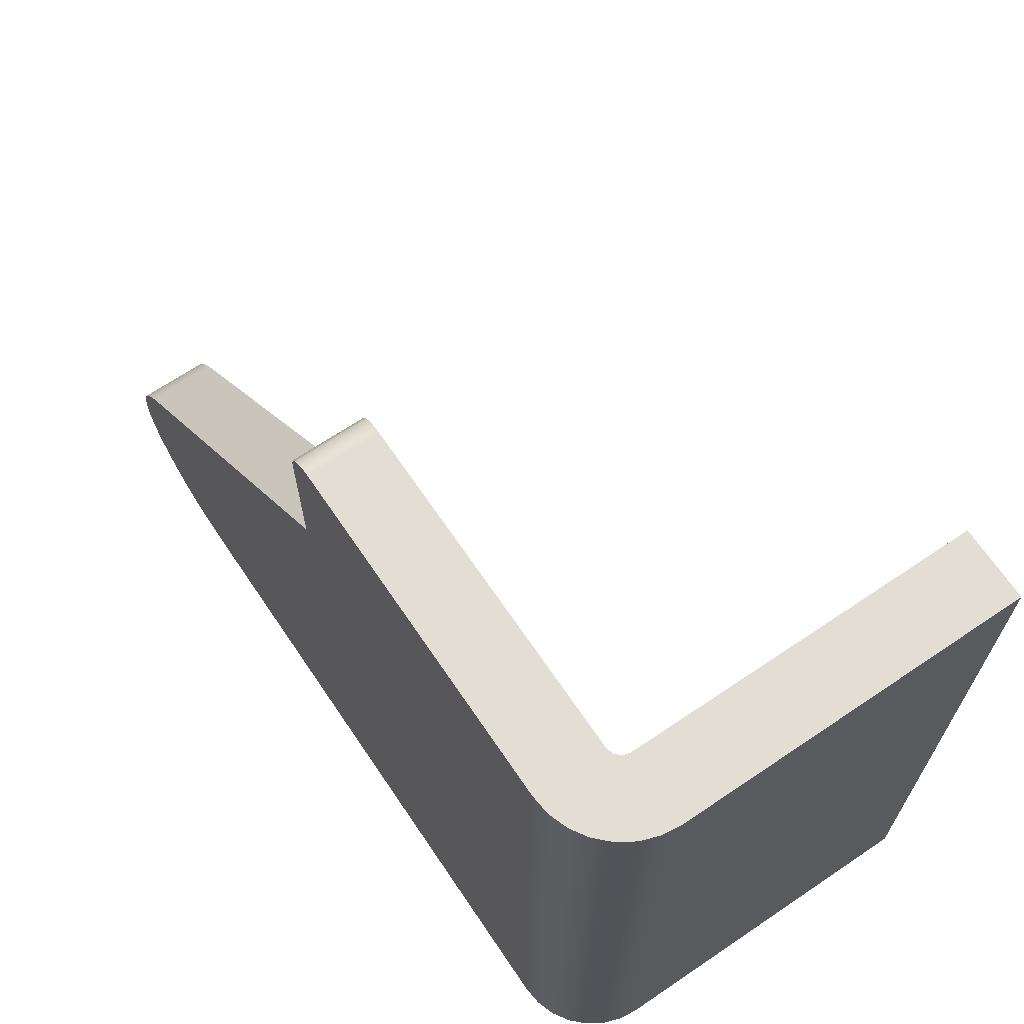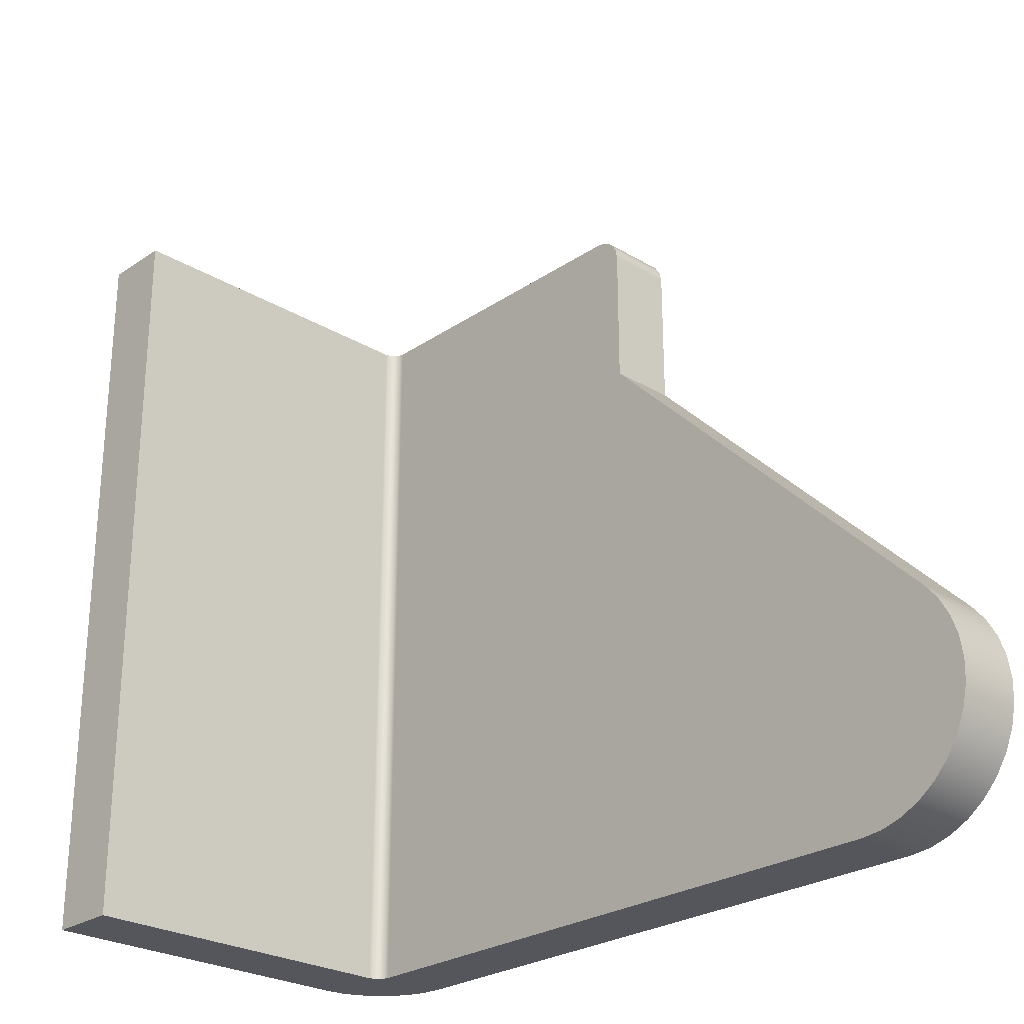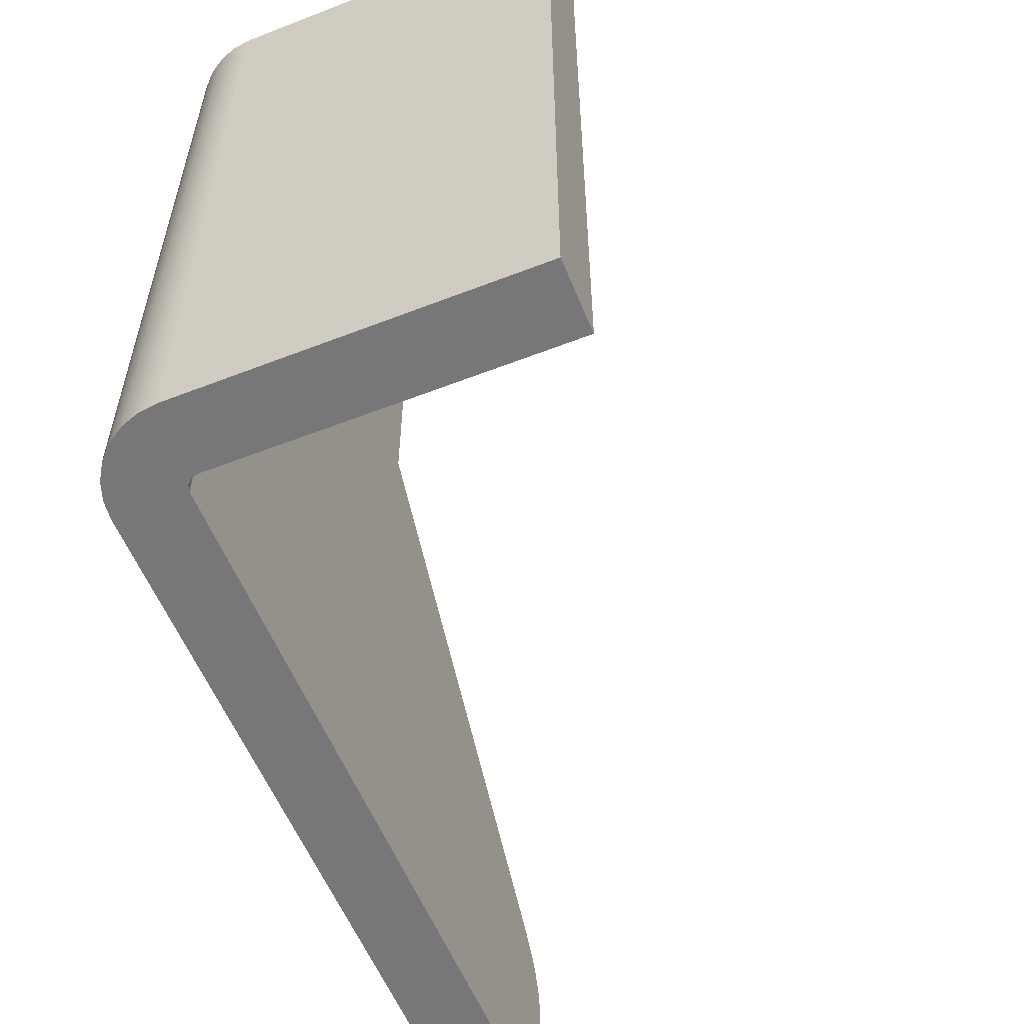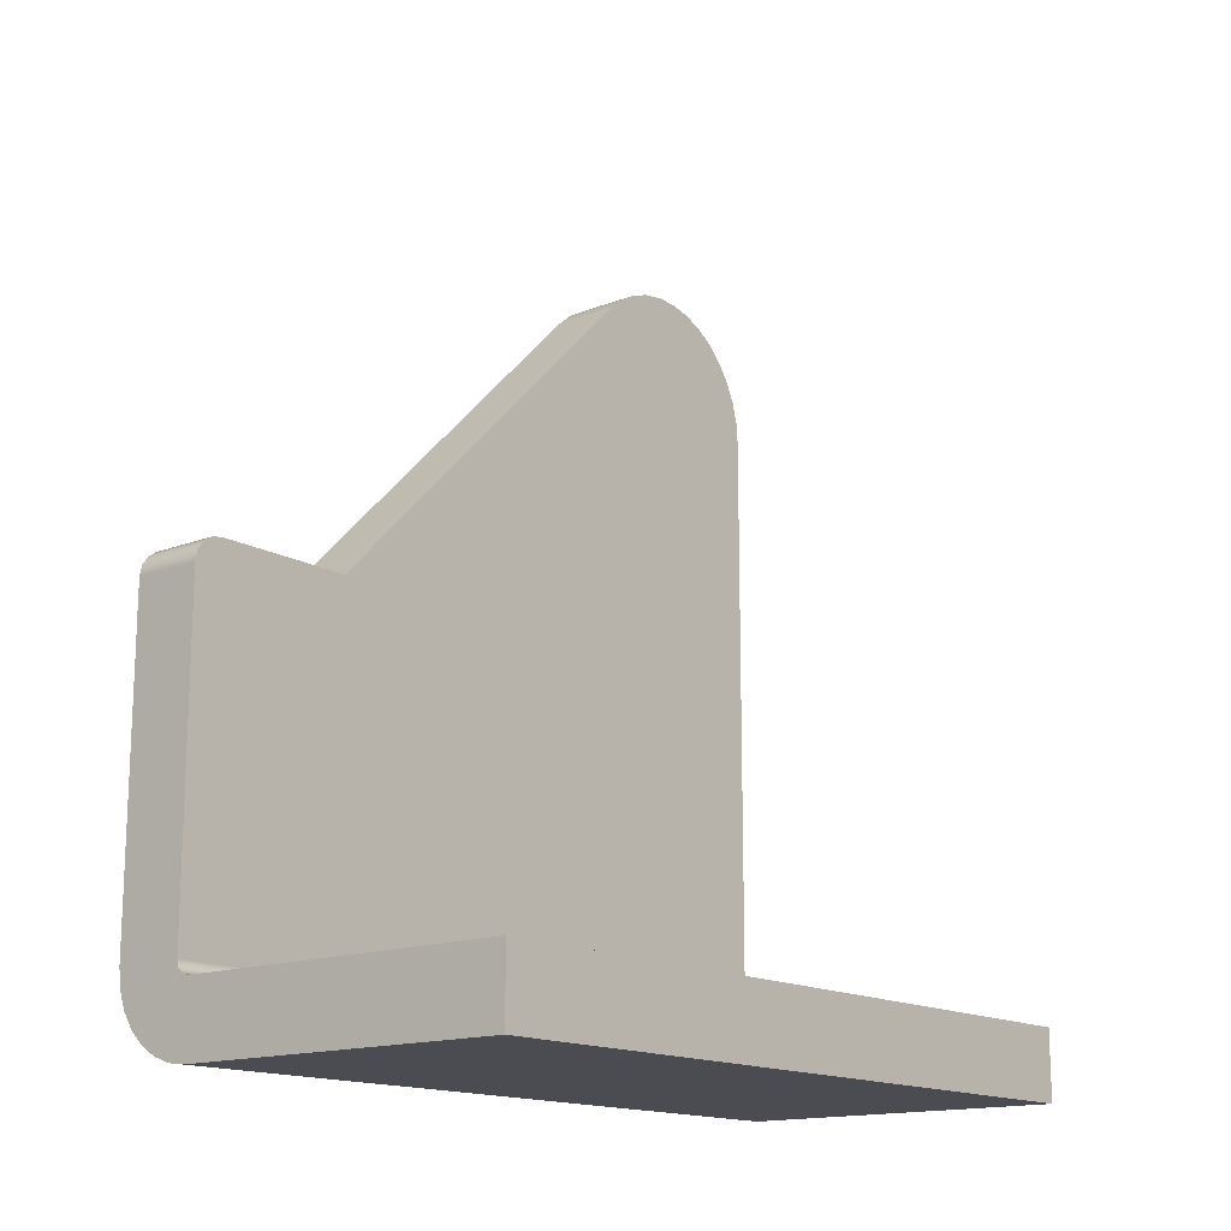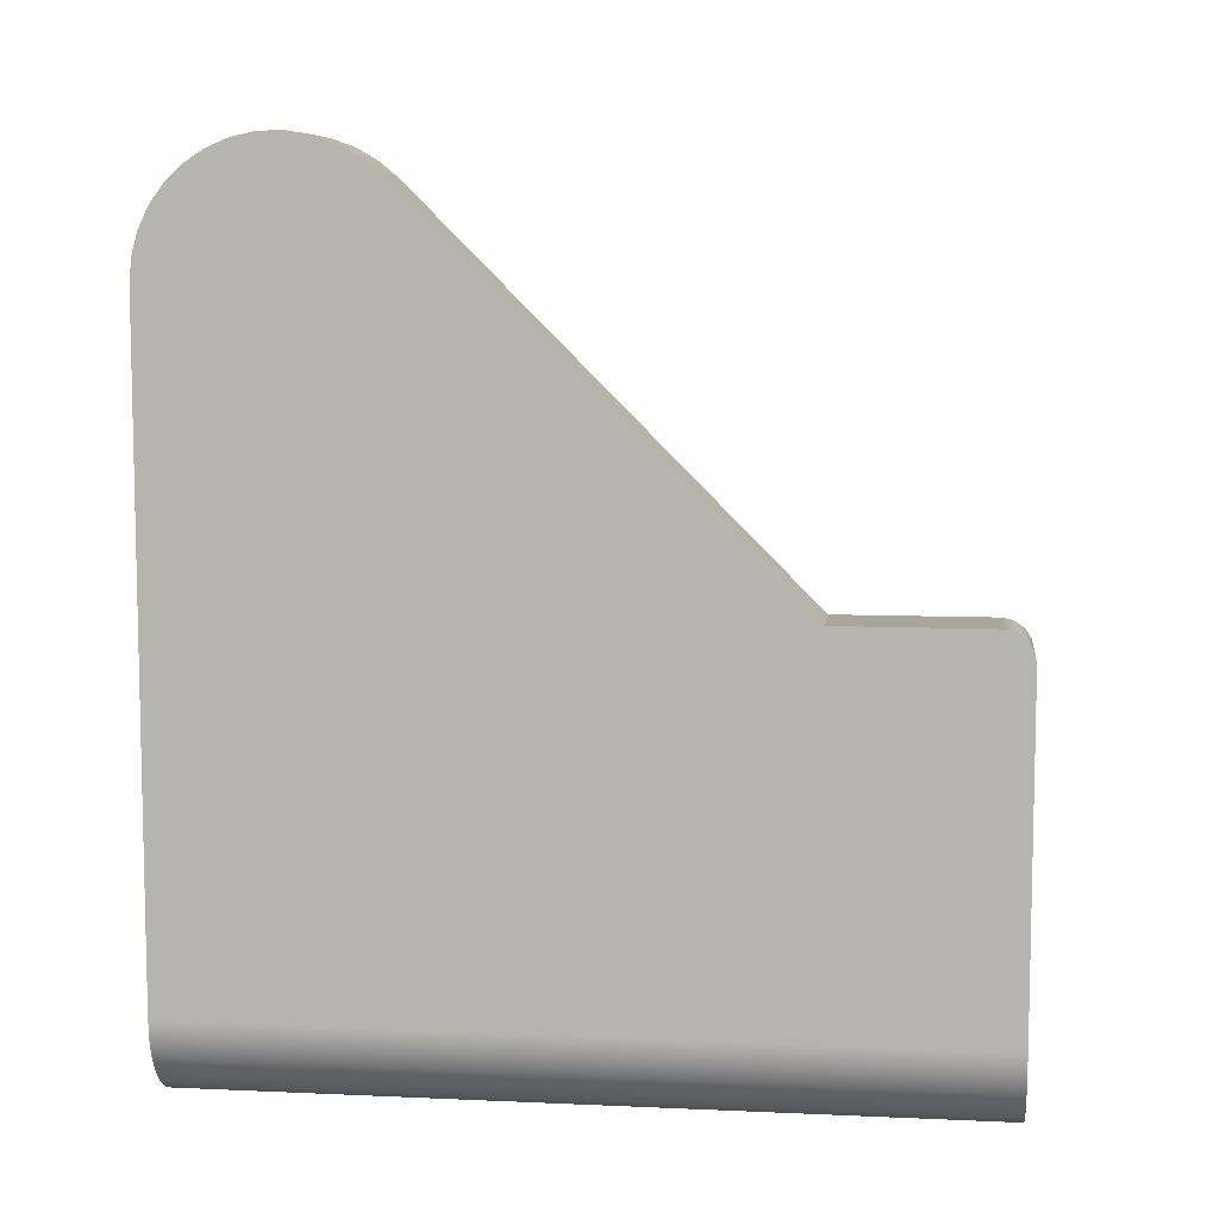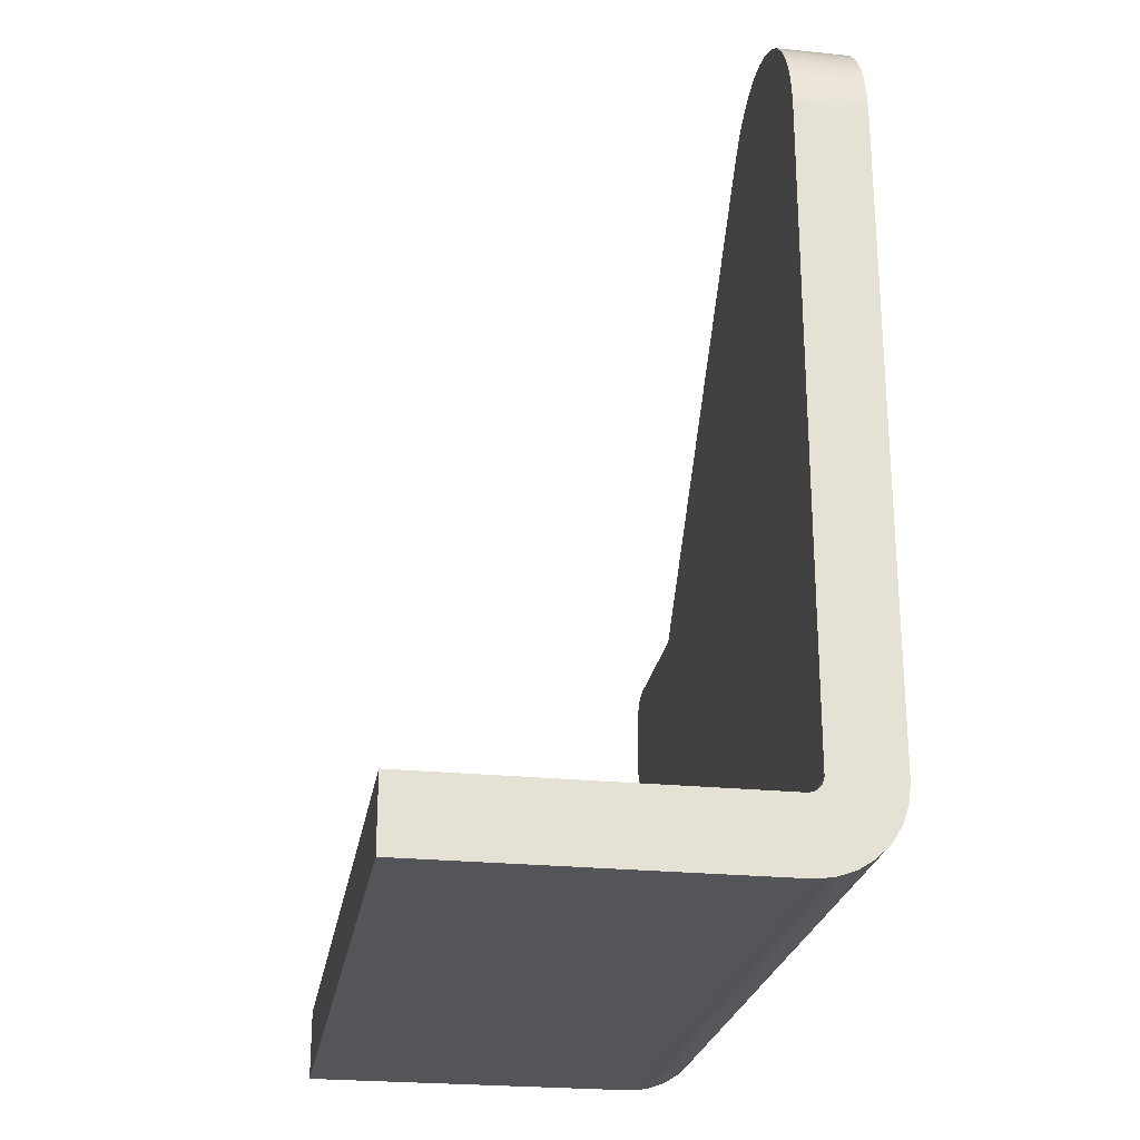
<metadata>
{"format":"obj","ext":"obj","renderer":"f3d","projection":"perspective","resolution":1024,"background":"white","views":[{"elev":67.3,"azim":-34.1,"up":"+Z"},{"elev":-26.2,"azim":136.7,"up":"+Z"},{"elev":-57.2,"azim":22.0,"up":"+Z"},{"elev":-15.4,"azim":39.4,"up":"+Y"},{"elev":7.8,"azim":-82.8,"up":"+Y"},{"elev":-24.6,"azim":170.6,"up":"+Y"}]}
</metadata>
<code>
v 0.5 1.575 2.081
v 0.5 2.888 0.7682
v 0.25 2.888 0.7682
v 0.25 1.575 2.081
v 0.5 1.475 2.7
v 0.5 1.513 2.692
v 0.5 1.546 2.671
v 0.5 1.567 2.638
v 0.5 1.575 2.6
v 0.25 1.575 2.6
v 0.25 1.567 2.638
v 0.25 1.546 2.671
v 0.25 1.513 2.692
v 0.25 1.475 2.7
v 0.5 1.575 2.6
v 0.5 1.575 2.081
v 0.25 1.575 2.081
v 0.25 1.575 2.6
v 0.5 2.888 0.7682
v 0.5 2.94 0.7056
v 0.5 2.98 0.6347
v 0.5 3.007 0.5577
v 0.5 3.019 0.4772
v 0.5 3.017 0.3958
v 0.5 3 0.3161
v 0.5 2.968 0.2409
v 0.5 2.924 0.1725
v 0.5 2.868 0.1132
v 0.5 2.803 0.0649
v 0.5 2.73 0.02924
v 0.5 2.651 0.007371
v 0.5 2.57 1.665e-16
v 0.25 2.57 1.665e-16
v 0.25 2.651 0.007371
v 0.25 2.73 0.02924
v 0.25 2.803 0.0649
v 0.25 2.868 0.1132
v 0.25 2.924 0.1725
v 0.25 2.968 0.2409
v 0.25 3 0.3161
v 0.25 3.017 0.3958
v 0.25 3.019 0.4772
v 0.25 3.007 0.5577
v 0.25 2.98 0.6347
v 0.25 2.94 0.7056
v 0.25 2.888 0.7682
v 0.5 2.57 1.665e-16
v 0.5 2.651 0.007371
v 0.5 2.73 0.02924
v 0.5 2.803 0.0649
v 0.5 2.868 0.1132
v 0.5 2.924 0.1725
v 0.5 2.968 0.2409
v 0.5 3 0.3161
v 0.5 3.017 0.3958
v 0.5 3.019 0.4772
v 0.5 3.007 0.5577
v 0.5 2.98 0.6347
v 0.5 2.94 0.7056
v 0.5 2.888 0.7682
v 0.5 1.575 2.081
v 0.5 1.575 2.6
v 0.5 1.567 2.638
v 0.5 1.546 2.671
v 0.5 1.513 2.692
v 0.5 1.475 2.7
v 0.5 0.3 2.7
v 0.5 0.3 0
v 0.5 1.475 2.7
v 0.25 1.475 2.7
v 0.25 0.3 2.7
v 0.2575 0.2332 2.7
v 0.2797 0.1698 2.7
v 0.3155 0.113 2.7
v 0.363 0.06545 2.7
v 0.4198 0.02971 2.7
v 0.4832 0.007522 2.7
v 0.55 0 2.7
v 1.75 0 2.7
v 1.75 0.25 2.7
v 0.55 0.25 2.7
v 0.525 0.2567 2.7
v 0.5067 0.275 2.7
v 0.5 0.3 2.7
v 0.55 0.25 0
v 0.525 0.2567 0
v 0.5067 0.275 0
v 0.5 0.3 0
v 0.5 0.3 2.7
v 0.5067 0.275 2.7
v 0.525 0.2567 2.7
v 0.55 0.25 2.7
v 1.75 0.25 0
v 0.55 0.25 0
v 0.55 0.25 2.7
v 1.75 0.25 2.7
v 1.75 0 0
v 1.75 0.25 0
v 1.75 0.25 2.7
v 1.75 0 2.7
v 0.55 0 0
v 1.75 0 0
v 1.75 0 2.7
v 0.55 0 2.7
v 0.25 0.3 0
v 0.2575 0.2332 0
v 0.2797 0.1698 0
v 0.3155 0.113 0
v 0.363 0.06545 0
v 0.4198 0.02971 0
v 0.4832 0.007522 0
v 0.55 0 0
v 0.55 0 2.7
v 0.4832 0.007522 2.7
v 0.4198 0.02971 2.7
v 0.363 0.06545 2.7
v 0.3155 0.113 2.7
v 0.2797 0.1698 2.7
v 0.2575 0.2332 2.7
v 0.25 0.3 2.7
v 0.25 2.888 0.7682
v 0.25 2.94 0.7056
v 0.25 2.98 0.6347
v 0.25 3.007 0.5577
v 0.25 3.019 0.4772
v 0.25 3.017 0.3958
v 0.25 3 0.3161
v 0.25 2.968 0.2409
v 0.25 2.924 0.1725
v 0.25 2.868 0.1132
v 0.25 2.803 0.0649
v 0.25 2.73 0.02924
v 0.25 2.651 0.007371
v 0.25 2.57 1.665e-16
v 0.25 0.3 0
v 0.25 0.3 2.7
v 0.25 1.475 2.7
v 0.25 1.513 2.692
v 0.25 1.546 2.671
v 0.25 1.567 2.638
v 0.25 1.575 2.6
v 0.25 1.575 2.081
v 0.25 2.57 1.665e-16
v 0.5 2.57 1.665e-16
v 0.5 0.3 0
v 0.5067 0.275 0
v 0.525 0.2567 0
v 0.55 0.25 0
v 1.75 0.25 0
v 1.75 0 0
v 0.55 0 0
v 0.4832 0.007522 0
v 0.4198 0.02971 0
v 0.363 0.06545 0
v 0.3155 0.113 0
v 0.2797 0.1698 0
v 0.2575 0.2332 0
v 0.25 0.3 0
g 7d62441a-e387-11ea-90e1-54bf646e7e1f
f 1 2 4
f 4 2 3
g 7d637c94-e387-11ea-a319-54bf646e7e1f
f 14 5 13
f 13 5 6
f 13 6 12
f 12 6 7
f 12 7 11
f 11 7 8
f 11 8 10
f 10 8 9
g 7d6466e4-e387-11ea-a0de-54bf646e7e1f
f 15 16 18
f 18 16 17
g 7d655134-e387-11ea-9bf0-54bf646e7e1f
f 46 19 45
f 45 19 20
f 45 20 44
f 44 20 21
f 44 21 43
f 43 21 22
f 43 22 42
f 42 22 23
f 42 23 41
f 41 23 24
f 41 24 40
f 40 24 25
f 40 25 39
f 39 25 26
f 39 26 38
f 38 26 27
f 38 27 37
f 37 27 28
f 37 28 36
f 36 28 29
f 36 29 35
f 35 29 30
f 35 30 34
f 34 30 31
f 34 31 33
f 33 31 32
g 7c451590-e387-11ea-b87d-54bf646e7e1f
f 48 60 47
f 47 60 61
f 47 61 68
f 68 61 67
f 67 61 66
f 66 61 62
f 66 62 63
f 48 49 60
f 60 49 50
f 60 50 51
f 51 52 60
f 60 52 53
f 60 53 54
f 54 55 60
f 60 55 56
f 60 56 57
f 57 58 60
f 60 58 59
f 63 64 66
f 66 64 65
g 7c4da0e2-e387-11ea-a706-54bf646e7e1f
f 69 70 84
f 84 70 71
f 84 71 72
f 84 72 83
f 83 72 73
f 83 73 74
f 83 74 82
f 82 74 75
f 82 75 76
f 76 77 82
f 82 77 81
f 81 77 78
f 81 78 79
f 79 80 81
g 7c45d8dc-e387-11ea-9416-54bf646e7e1f
f 92 85 91
f 91 85 86
f 91 86 90
f 90 86 87
f 90 87 89
f 89 87 88
g 7c48e600-e387-11ea-9ff3-54bf646e7e1f
f 93 94 96
f 96 94 95
g 7c49d05c-e387-11ea-9ed0-54bf646e7e1f
f 97 98 100
f 100 98 99
g 7c4a93b0-e387-11ea-8005-54bf646e7e1f
f 101 102 104
f 104 102 103
g 7c4b56f4-e387-11ea-99dc-54bf646e7e1f
f 120 105 119
f 119 105 106
f 119 106 118
f 118 106 107
f 118 107 117
f 117 107 108
f 117 108 116
f 116 108 109
f 116 109 115
f 115 109 110
f 115 110 114
f 114 110 111
f 114 111 113
f 113 111 112
g 7c4c1a4a-e387-11ea-96f9-54bf646e7e1f
f 122 123 121
f 121 123 124
f 121 124 125
f 125 126 121
f 121 126 127
f 121 127 128
f 128 129 121
f 121 129 130
f 121 130 131
f 131 132 121
f 121 132 133
f 121 133 134
f 121 134 142
f 142 134 135
f 142 135 136
f 136 137 142
f 142 137 141
f 141 137 140
f 140 137 139
f 139 137 138
g 7c4e6430-e387-11ea-8183-54bf646e7e1f
f 143 144 158
f 158 144 145
f 158 145 157
f 157 145 156
f 156 145 155
f 155 145 146
f 155 146 154
f 154 146 153
f 153 146 147
f 153 147 152
f 152 147 148
f 152 148 151
f 151 148 150
f 150 148 149

</code>
